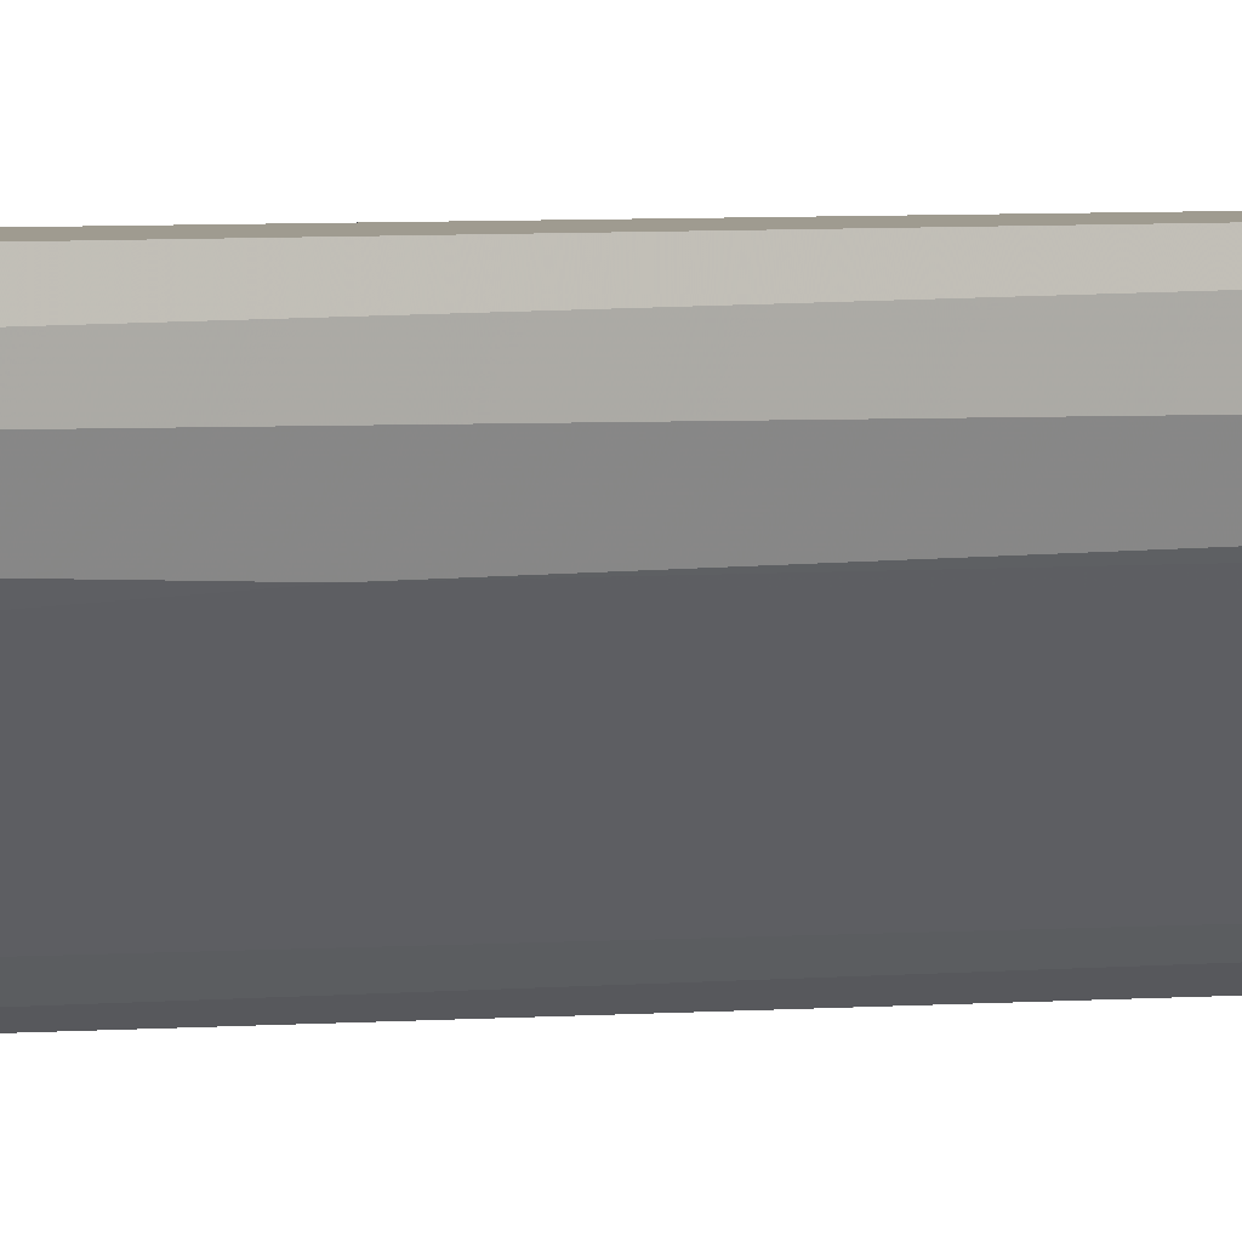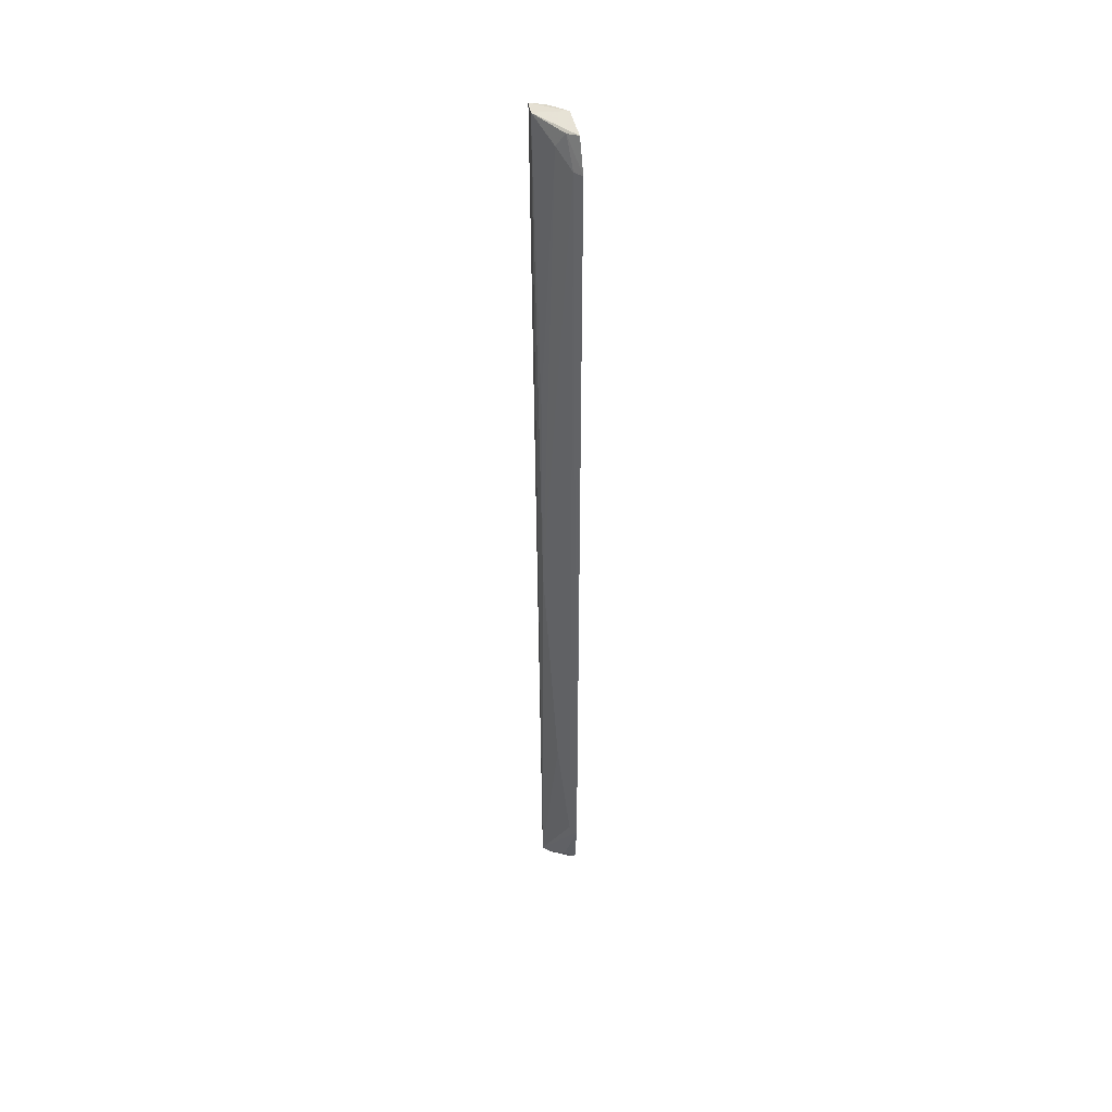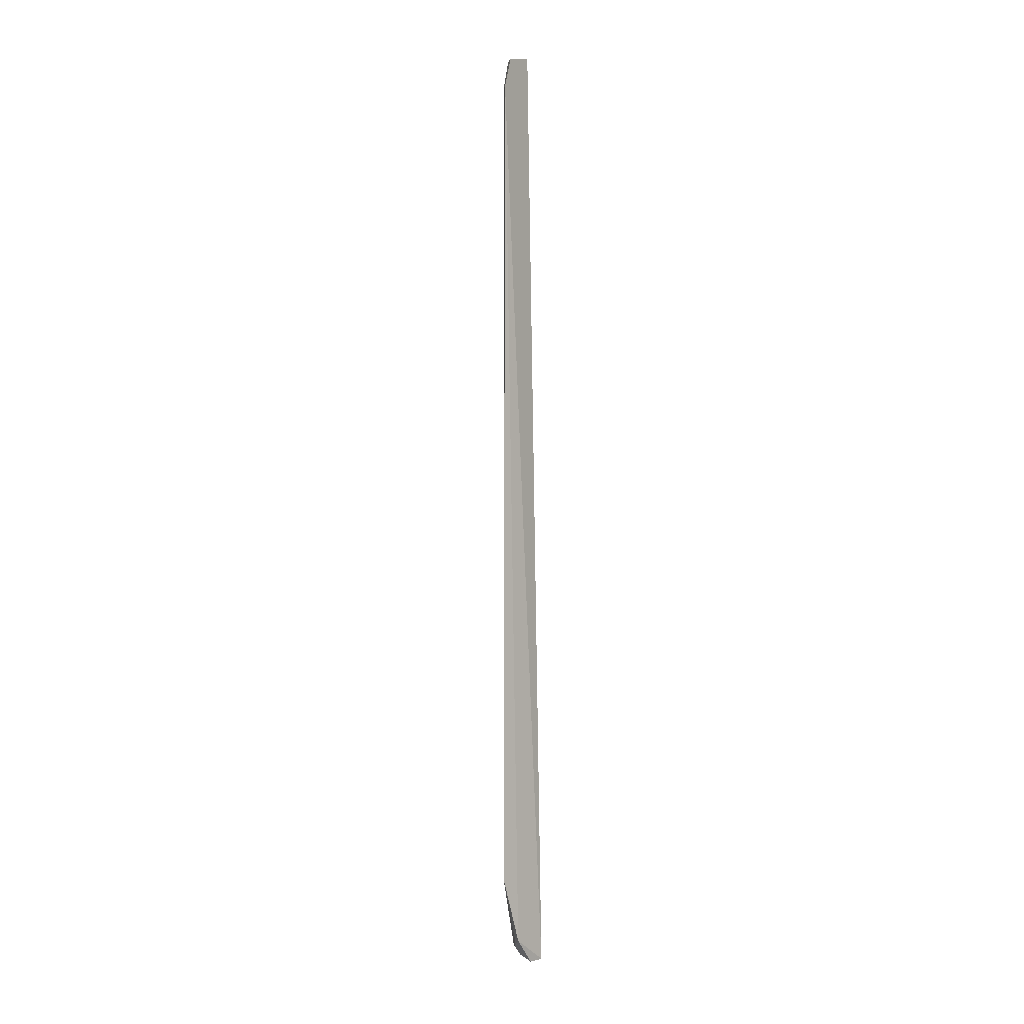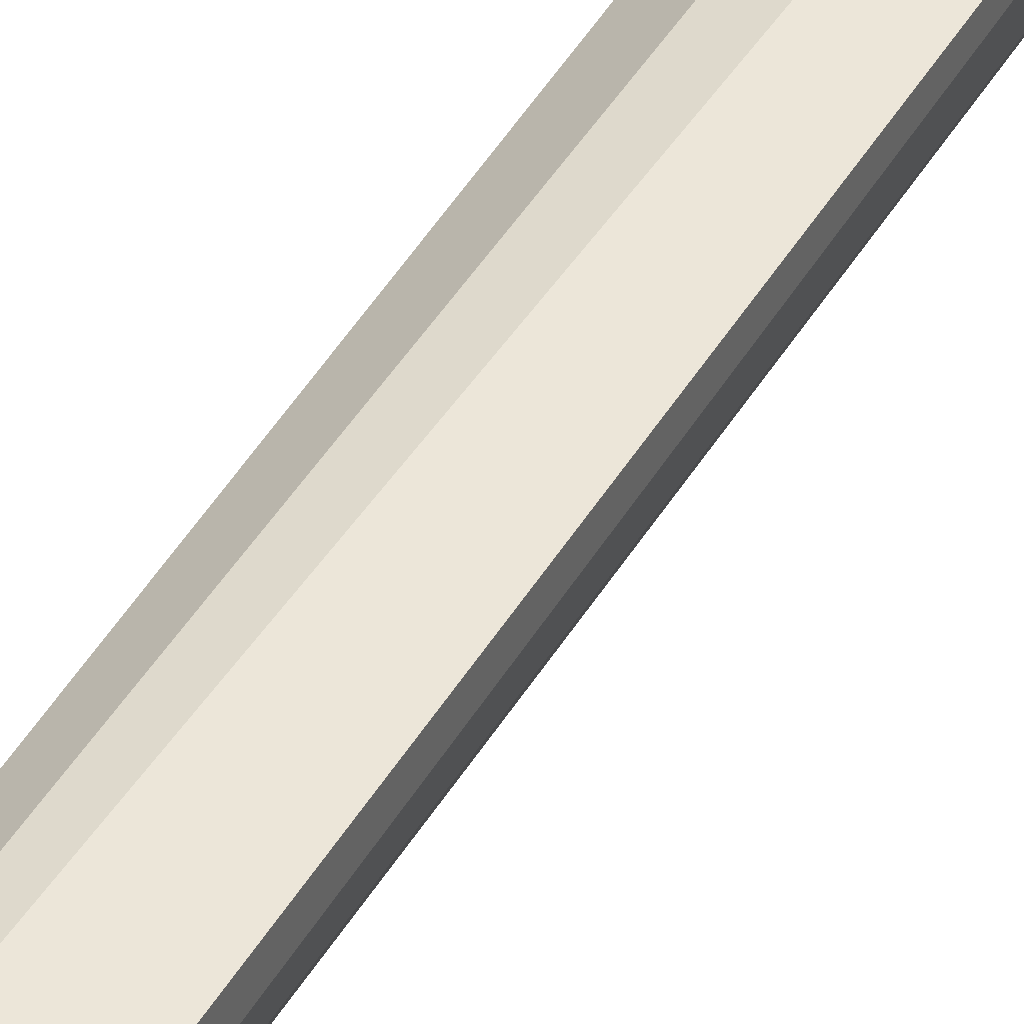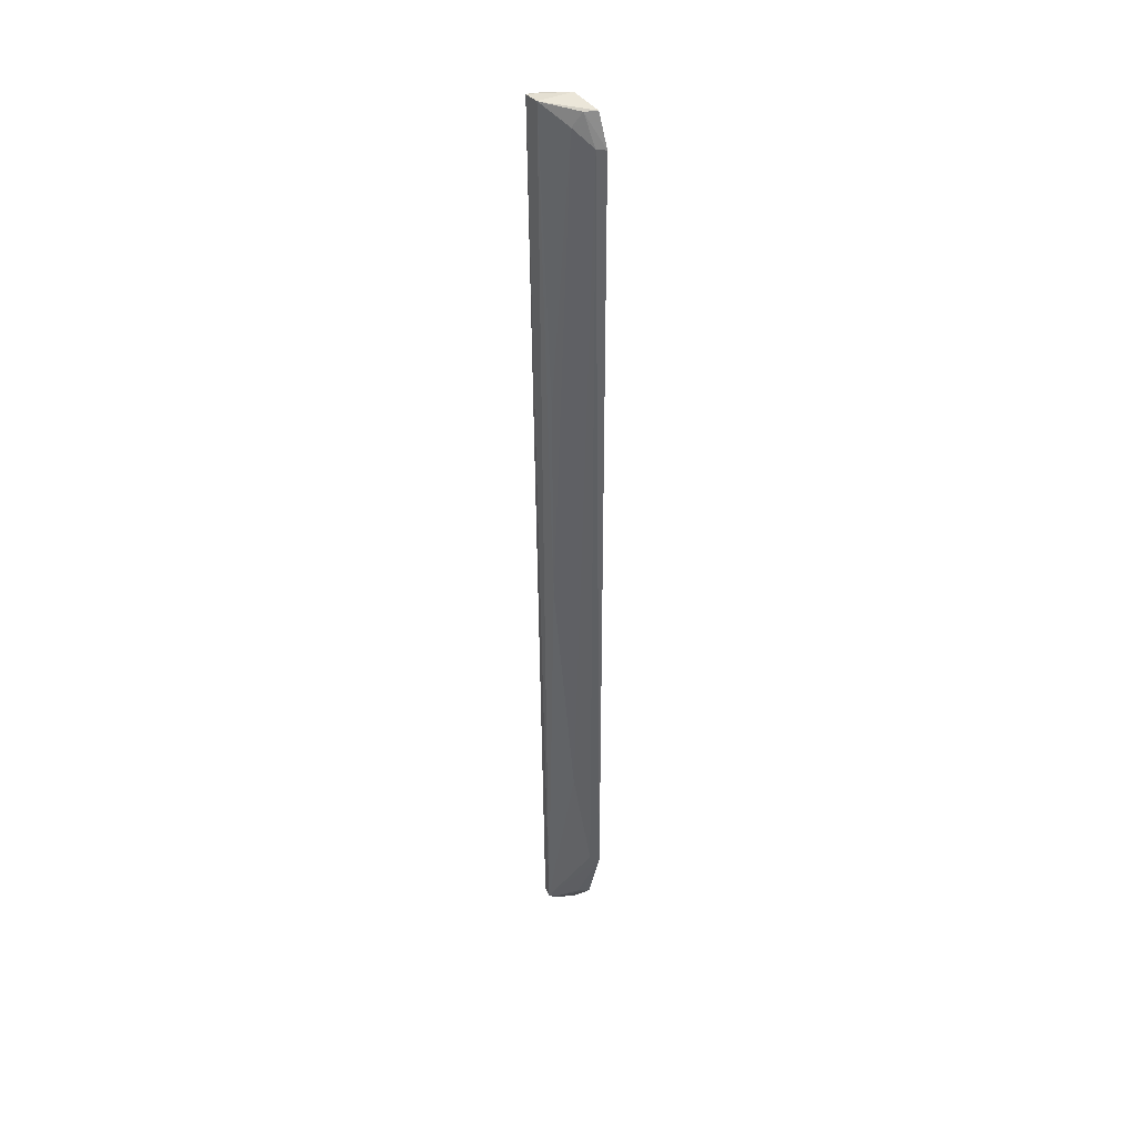
<metadata>
{"format":"obj","ext":"obj","renderer":"f3d","projection":"perspective","resolution":1024,"background":"white","views":[{"elev":1.9,"azim":61.0,"up":"+Z"},{"elev":42.3,"azim":-178.9,"up":"+Y"},{"elev":1.0,"azim":-129.8,"up":"+Y"},{"elev":45.9,"azim":28.6,"up":"+Z"},{"elev":38.0,"azim":155.6,"up":"+Y"}]}
</metadata>
<code>
v 0.08244 0.1407 0.03399
v 0.07984 -0.1523 0.03247
v 0.07919 -0.01628 0.02548
v 0.06808 0.1305 0.01556
v 0.07001 -0.1555 0.03281
v 0.06787 -0.1259 0.01474
v 0.08158 0.1408 0.02877
v 0.07177 0.1418 0.02809
v 0.07998 -0.1524 0.02919
v 0.0706 0.1306 0.01712
v 0.06845 -0.1473 0.02142
v 0.07773 0.1409 0.03292
v 0.06909 0.1401 0.01872
v 0.0745 -0.09257 0.02087
v 0.07812 -0.1549 0.03074
v 0.07534 0.1354 0.02178
v 0.07196 -0.1473 0.02285
v 0.07252 0.1397 0.02052
v 0.07033 -0.1257 0.0168
v 0.07796 -0.1547 0.03207
v 0.0774 -0.1551 0.0298
v 0.07935 0.05026 0.02575
v 0.0772 -0.1518 0.02723
v 0.07005 -0.1557 0.02815
f 5 2 1
f 8 4 5
f 8 1 7
f 9 3 7
f 9 7 1
f 9 1 2
f 10 6 4
f 11 5 4
f 11 4 6
f 12 8 5
f 12 5 1
f 12 1 8
f 13 8 7
f 13 4 8
f 14 3 9
f 14 10 3
f 15 9 2
f 16 3 10
f 17 11 6
f 18 10 4
f 18 4 13
f 18 16 10
f 18 13 7
f 18 7 16
f 19 14 9
f 19 9 6
f 19 6 10
f 19 10 14
f 20 15 2
f 20 2 5
f 20 5 15
f 21 9 15
f 21 15 5
f 22 16 7
f 22 7 3
f 22 3 16
f 23 17 6
f 23 6 9
f 23 11 17
f 23 9 21
f 24 21 5
f 24 5 11
f 24 23 21
f 24 11 23

</code>
